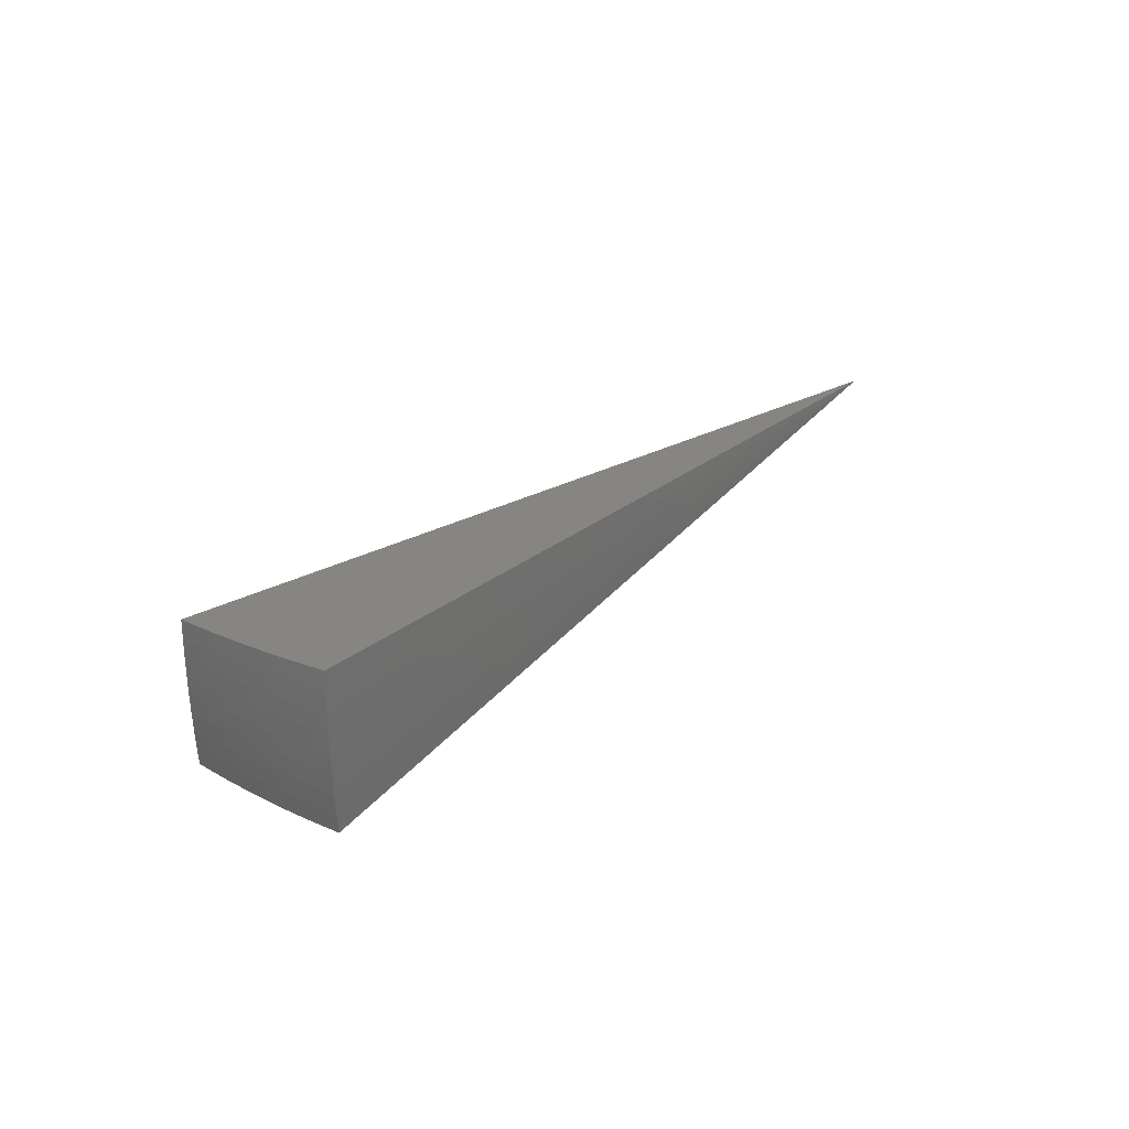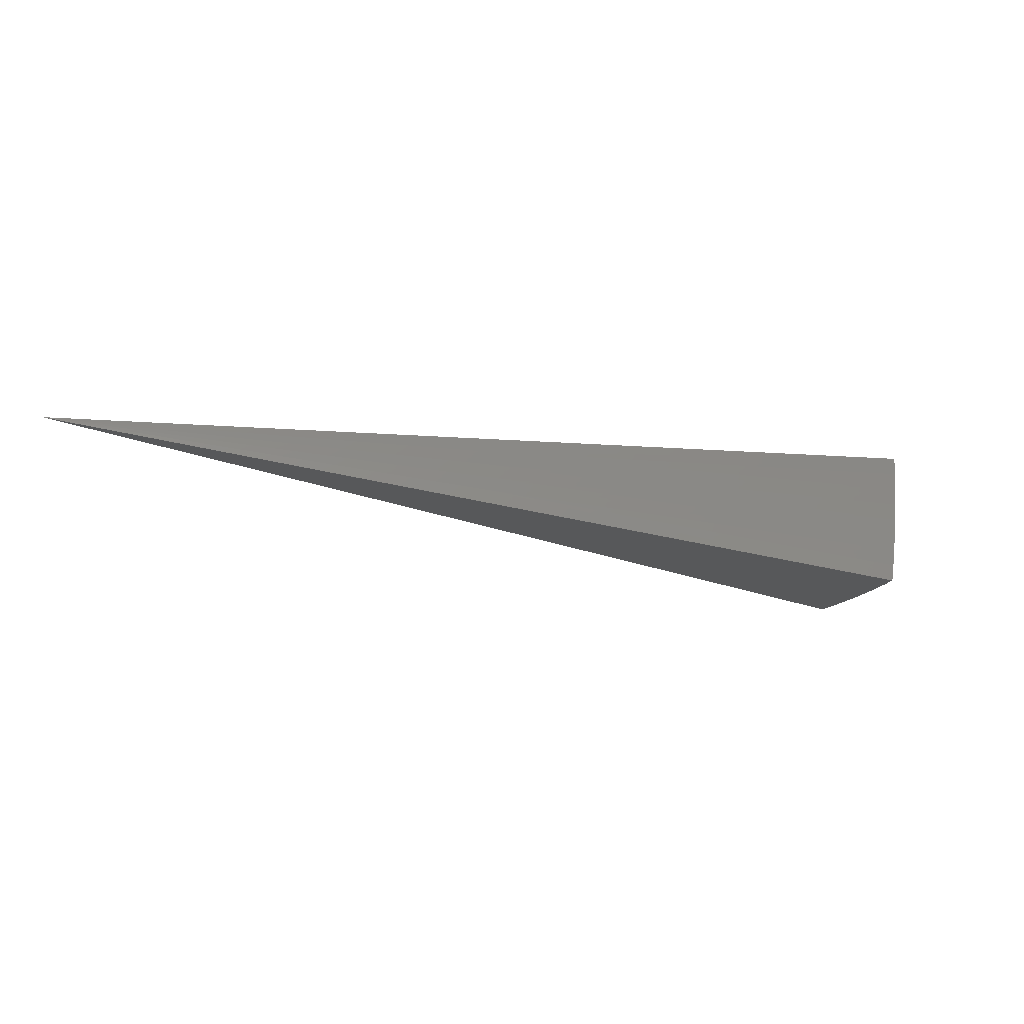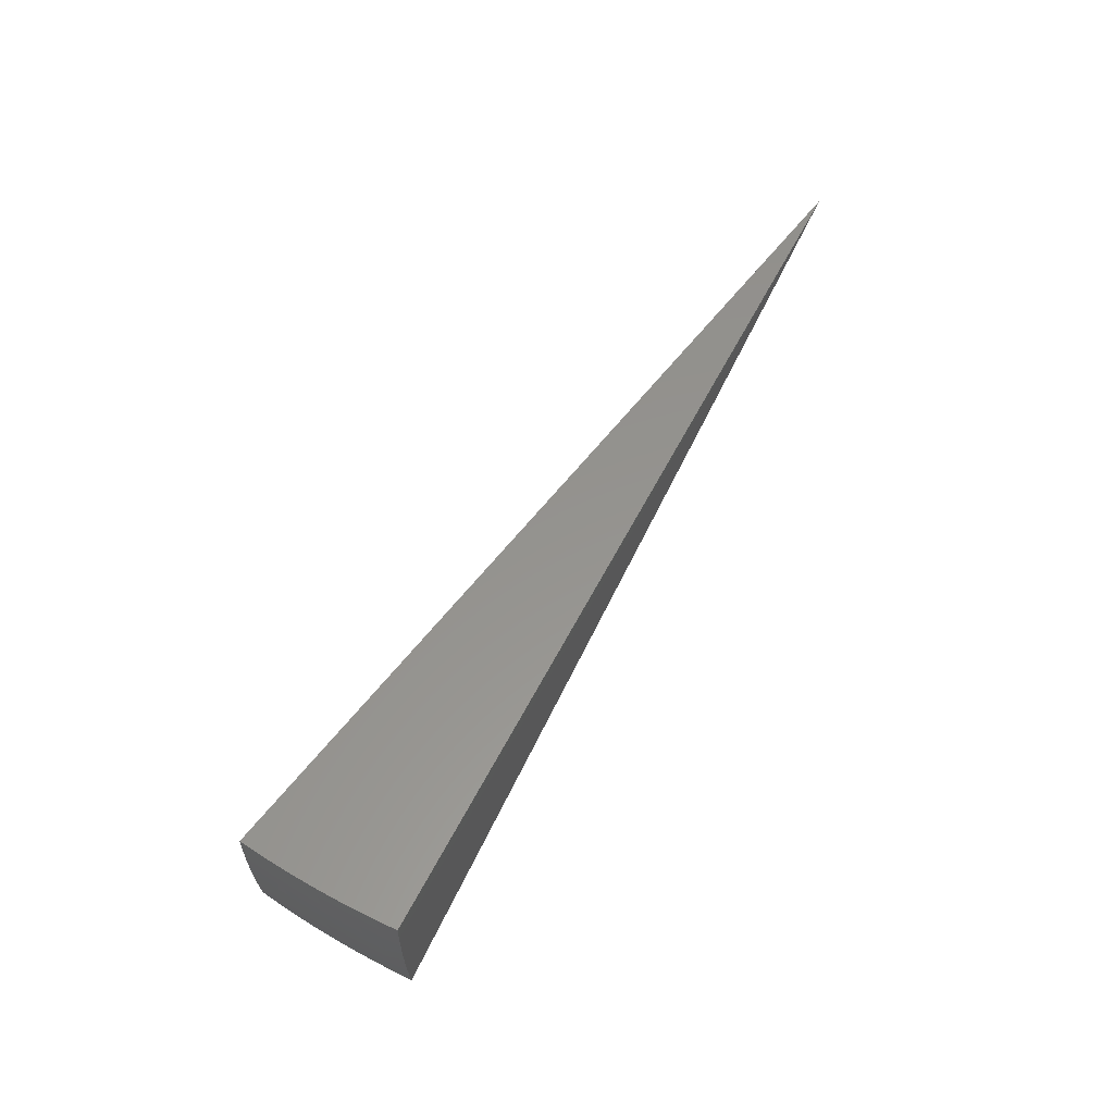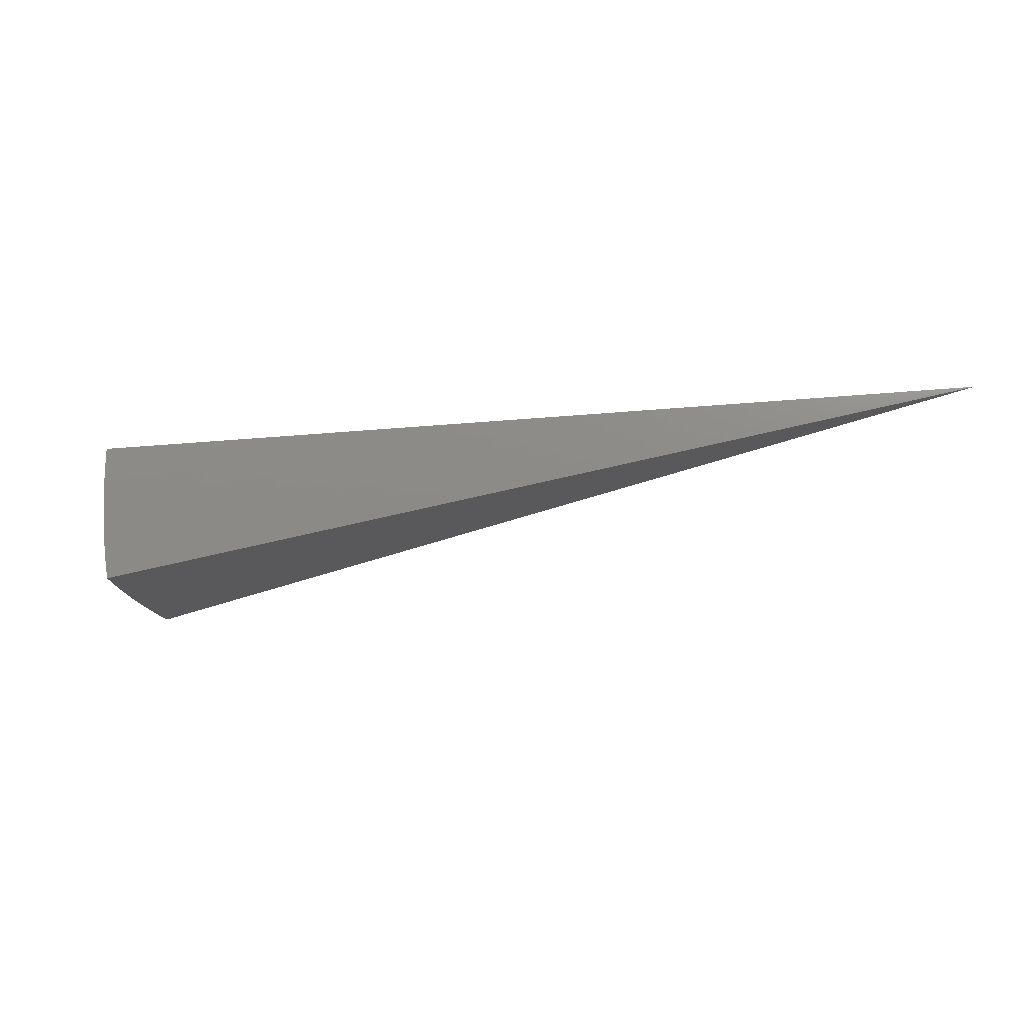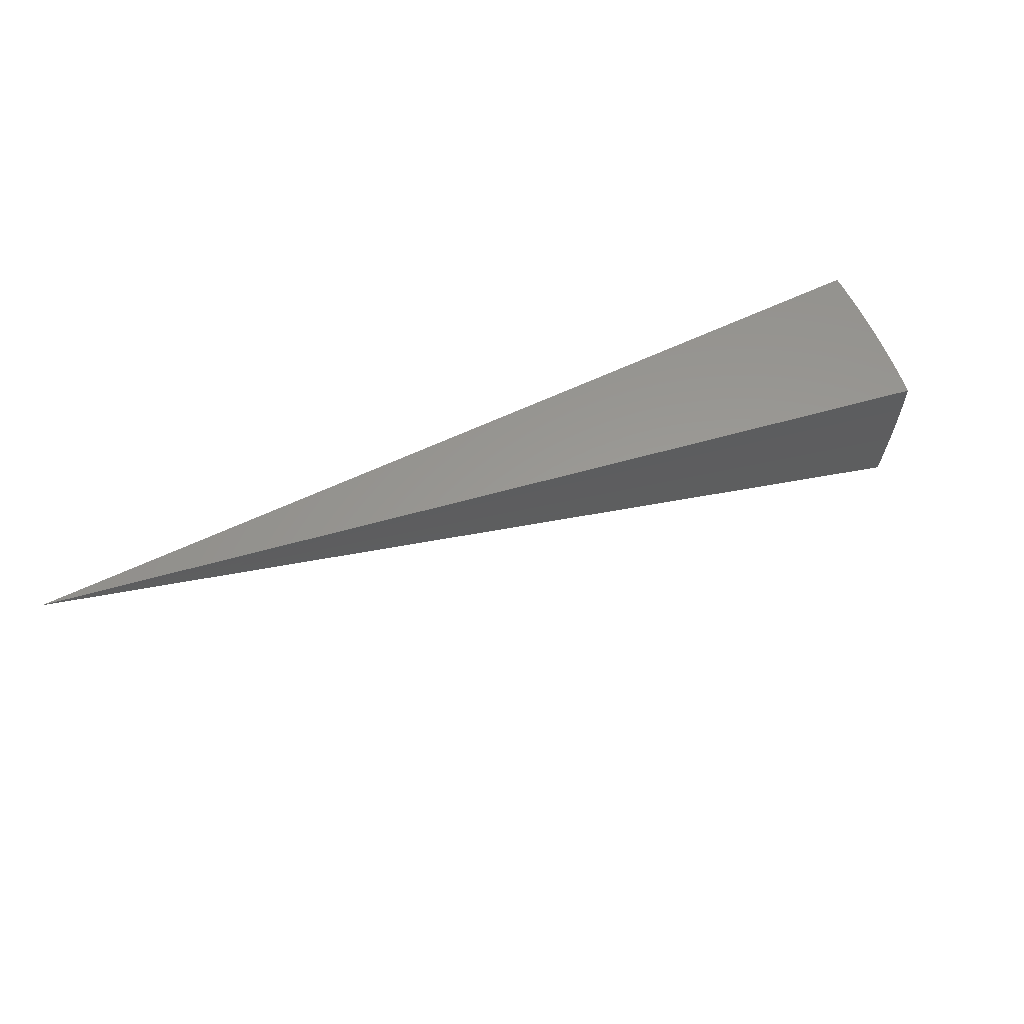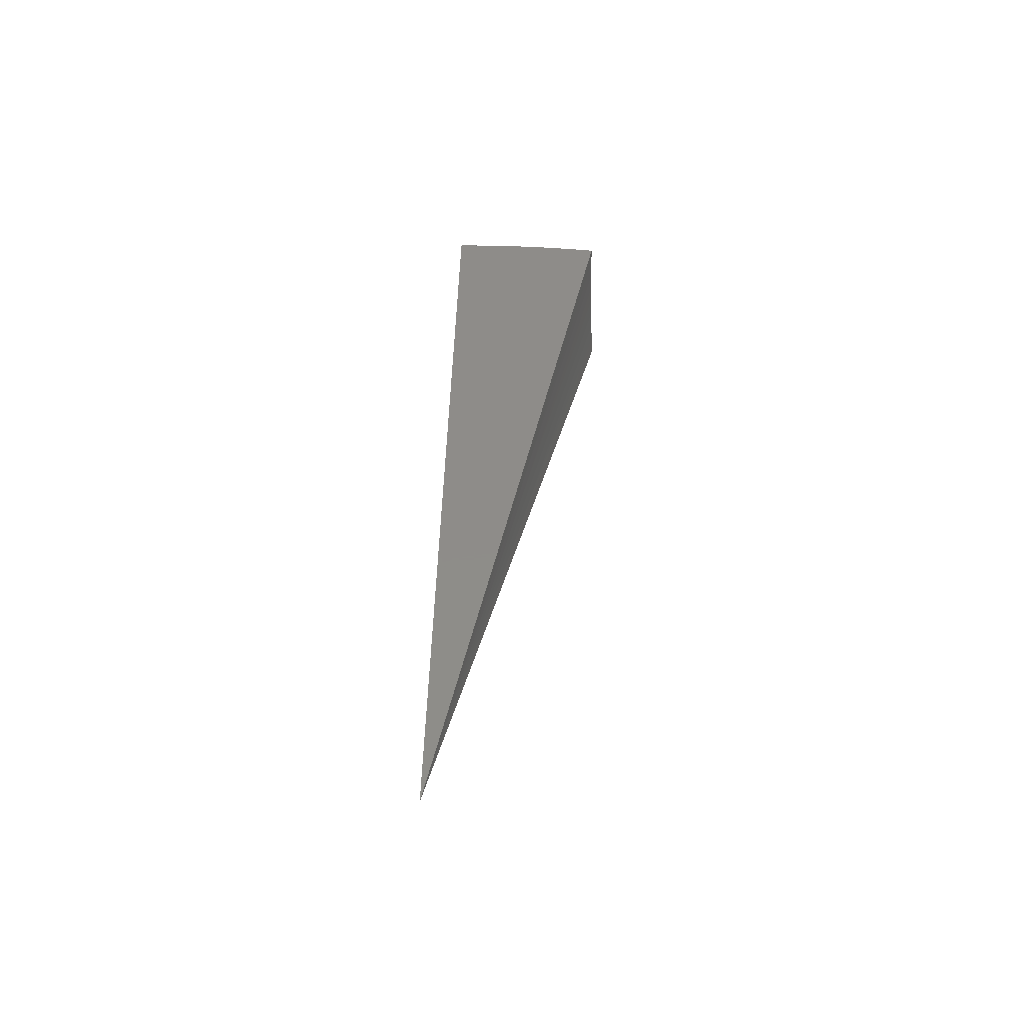
<metadata>
{"format":"stl","ext":"stl","renderer":"f3d","projection":"perspective","resolution":1024,"background":"white","views":[{"elev":22.2,"azim":103.8,"up":"+Y"},{"elev":-10.9,"azim":-42.1,"up":"+Y"},{"elev":57.0,"azim":96.6,"up":"+Y"},{"elev":-23.6,"azim":169.1,"up":"+Y"},{"elev":59.3,"azim":-46.2,"up":"+Y"},{"elev":38.3,"azim":-109.1,"up":"+Y"}]}
</metadata>
<code>
# stl→obj: 90 verts, 176 faces
v 9.512 -1.677 5.577
v 0 0 0
v 9.624 -1.697 5.362
v 9.731 -1.716 5.145
v 9.834 -1.734 4.926
v 9.932 -1.751 4.705
v 10.03 -1.768 4.481
v 10.11 -1.784 4.255
v 10.2 -1.798 4.028
v 10.28 -1.812 3.799
v 9.778 -5.191e-12 5.365
v 9.664 -1.997e-15 5.58
v 9.777 -0.2071 5.362
v 9.662 -0.2108 5.58
v 9.77 -0.4159 5.362
v 9.655 -0.4215 5.58
v 9.758 -0.6263 5.362
v 9.643 -0.6319 5.579
v 9.742 -0.8381 5.362
v 9.626 -0.8421 5.579
v 9.72 -1.051 5.362
v 9.605 -1.052 5.579
v 9.693 -1.266 5.362
v 9.579 -1.261 5.578
v 9.661 -1.481 5.362
v 9.548 -1.47 5.577
v 9.77 -1.498 5.143
v 9.802 -1.28 5.143
v 9.829 -1.063 5.143
v 9.851 -0.8475 5.143
v 9.868 -0.6333 5.143
v 9.88 -0.4206 5.143
v 9.887 -0.2094 5.143
v 9.887 -1.83e-11 5.149
v 9.991 -3.563e-11 4.929
v 9.992 -0.2116 4.922
v 10.09 -5.35e-11 4.708
v 10.09 -0.2138 4.7
v 10.19 -6.821e-11 4.484
v 10.19 -0.2158 4.476
v 10.28 -7.608e-11 4.258
v 10.28 -0.2177 4.251
v 10.36 -4.795e-11 4.031
v 10.36 -0.2195 4.025
v 10.44 -2.082e-15 3.801
v 10.44 -0.2278 3.801
v 10.35 -0.4408 4.025
v 10.43 -0.4555 3.801
v 10.34 -0.6638 4.025
v 10.42 -0.6829 3.801
v 10.32 -0.8883 4.025
v 10.4 -0.91 3.801
v 10.3 -1.114 4.025
v 10.38 -1.137 3.8
v 10.27 -1.341 4.025
v 10.35 -1.363 3.8
v 10.24 -1.569 4.025
v 10.32 -1.588 3.799
v 9.874 -1.513 4.922
v 9.907 -1.293 4.922
v 9.934 -1.074 4.922
v 9.956 -0.8565 4.922
v 9.973 -0.64 4.922
v 9.985 -0.425 4.922
v 9.973 -1.529 4.7
v 10.01 -1.306 4.7
v 10.03 -1.085 4.7
v 10.06 -0.8651 4.7
v 10.07 -0.6465 4.7
v 10.09 -0.4293 4.7
v 10.07 -1.543 4.476
v 10.1 -1.319 4.476
v 10.13 -1.095 4.476
v 10.15 -0.8733 4.476
v 10.17 -0.6525 4.476
v 10.18 -0.4333 4.476
v 10.16 -1.557 4.251
v 10.19 -1.33 4.251
v 10.22 -1.105 4.251
v 10.24 -0.881 4.251
v 10.26 -0.6583 4.251
v 10.27 -0.4372 4.251
v 4.785 -0.6725 2.79
v 4.806 -0.5051 2.79
v 4.82 -0.3371 2.79
v 4.829 -0.1686 2.79
v 5.219 -0.1822 1.901
v 5.209 -0.3643 1.901
v 5.193 -0.5458 1.901
v 5.171 -0.7268 1.901
f 1 2 3
f 3 2 4
f 4 2 5
f 5 2 6
f 6 2 7
f 7 2 8
f 8 2 9
f 9 2 10
f 11 12 13
f 13 12 14
f 13 14 15
f 15 14 16
f 15 16 17
f 17 16 18
f 17 18 19
f 19 18 20
f 19 20 21
f 21 20 22
f 21 22 23
f 23 22 24
f 23 24 25
f 25 24 26
f 25 26 3
f 3 26 1
f 3 4 25
f 25 4 27
f 25 27 23
f 23 27 28
f 23 28 21
f 21 28 29
f 21 29 19
f 19 29 30
f 19 30 17
f 17 30 31
f 17 31 15
f 15 31 32
f 15 32 13
f 13 32 33
f 13 33 34
f 34 33 35
f 35 33 36
f 35 36 37
f 37 36 38
f 37 38 39
f 39 38 40
f 39 40 41
f 41 40 42
f 41 42 43
f 43 42 44
f 43 44 45
f 45 44 46
f 46 44 47
f 46 47 48
f 48 47 49
f 48 49 50
f 50 49 51
f 50 51 52
f 52 51 53
f 52 53 54
f 54 53 55
f 54 55 56
f 56 55 57
f 56 57 58
f 58 57 9
f 58 9 10
f 4 5 27
f 27 5 59
f 27 59 28
f 28 59 60
f 28 60 29
f 29 60 61
f 29 61 30
f 30 61 62
f 30 62 31
f 31 62 63
f 31 63 32
f 32 63 64
f 32 64 33
f 33 64 36
f 5 6 59
f 59 6 65
f 59 65 60
f 60 65 66
f 60 66 61
f 61 66 67
f 61 67 62
f 62 67 68
f 62 68 63
f 63 68 69
f 63 69 64
f 64 69 70
f 64 70 36
f 36 70 38
f 6 7 65
f 65 7 71
f 65 71 66
f 66 71 72
f 66 72 67
f 67 72 73
f 67 73 68
f 68 73 74
f 68 74 69
f 69 74 75
f 69 75 70
f 70 75 76
f 70 76 38
f 38 76 40
f 7 8 71
f 71 8 77
f 71 77 72
f 72 77 78
f 72 78 73
f 73 78 79
f 73 79 74
f 74 79 80
f 74 80 75
f 75 80 81
f 75 81 76
f 76 81 82
f 76 82 40
f 40 82 42
f 8 9 77
f 77 9 57
f 77 57 78
f 78 57 55
f 78 55 79
f 79 55 53
f 79 53 80
f 80 53 51
f 80 51 81
f 81 51 49
f 81 49 82
f 82 49 47
f 82 47 42
f 42 47 44
f 34 11 13
f 12 11 2
f 2 11 34
f 2 34 35
f 35 37 2
f 2 37 39
f 2 39 41
f 41 43 2
f 2 43 45
f 2 1 83
f 83 1 26
f 83 26 24
f 83 24 84
f 84 24 22
f 84 22 20
f 84 20 85
f 85 20 18
f 85 18 16
f 85 16 86
f 86 16 14
f 86 14 12
f 12 2 86
f 86 2 85
f 85 2 84
f 84 2 83
f 2 45 87
f 87 45 46
f 87 46 48
f 87 48 88
f 88 48 50
f 88 50 52
f 88 52 89
f 89 52 54
f 89 54 56
f 89 56 90
f 90 56 58
f 90 58 10
f 10 2 90
f 90 2 89
f 89 2 88
f 88 2 87

</code>
